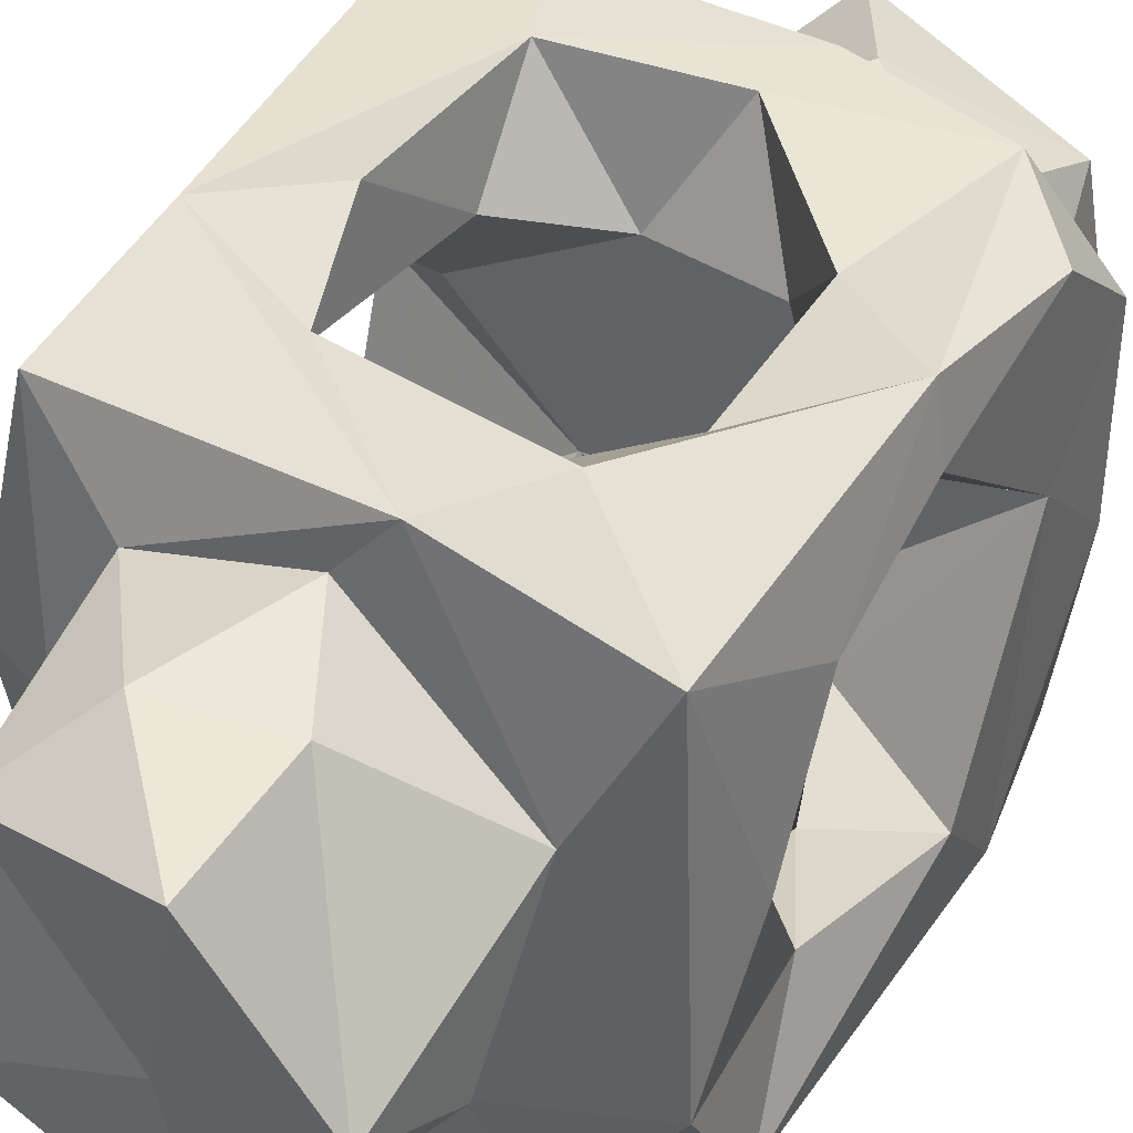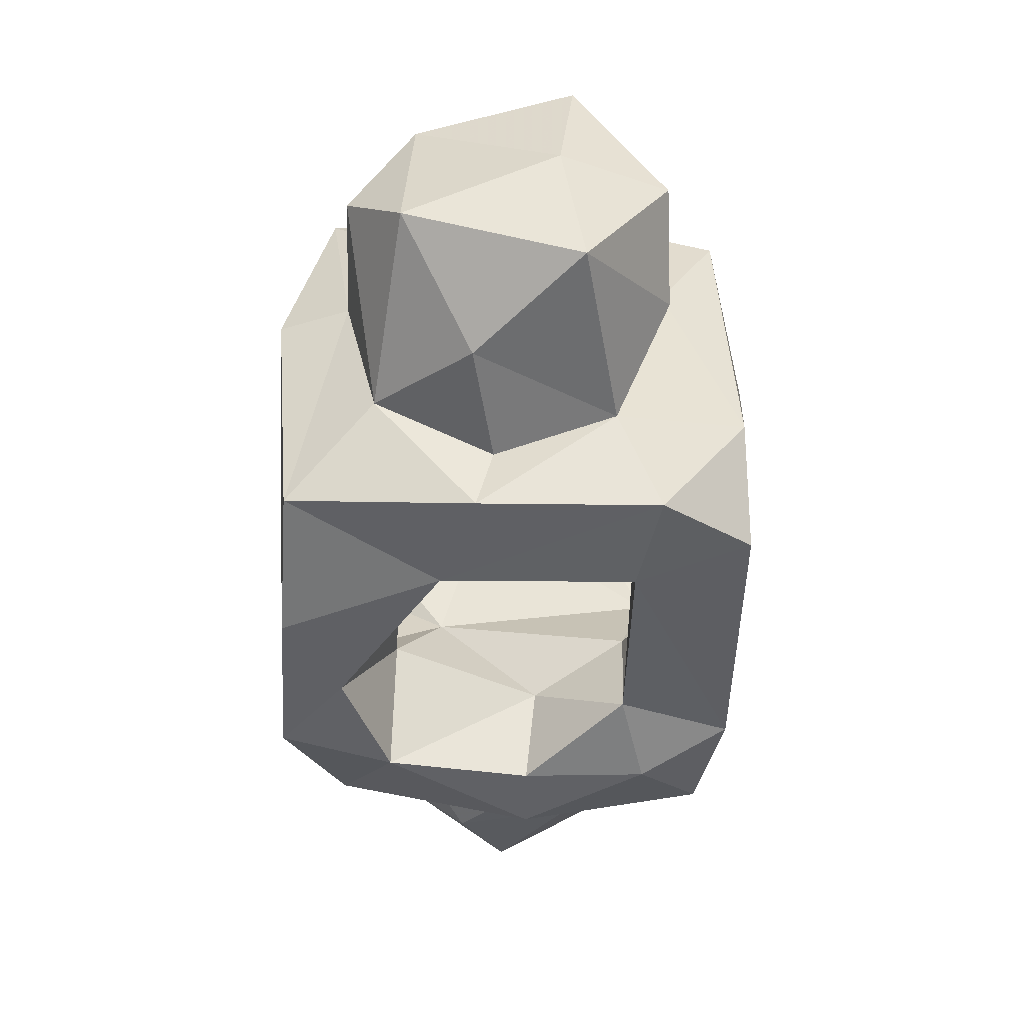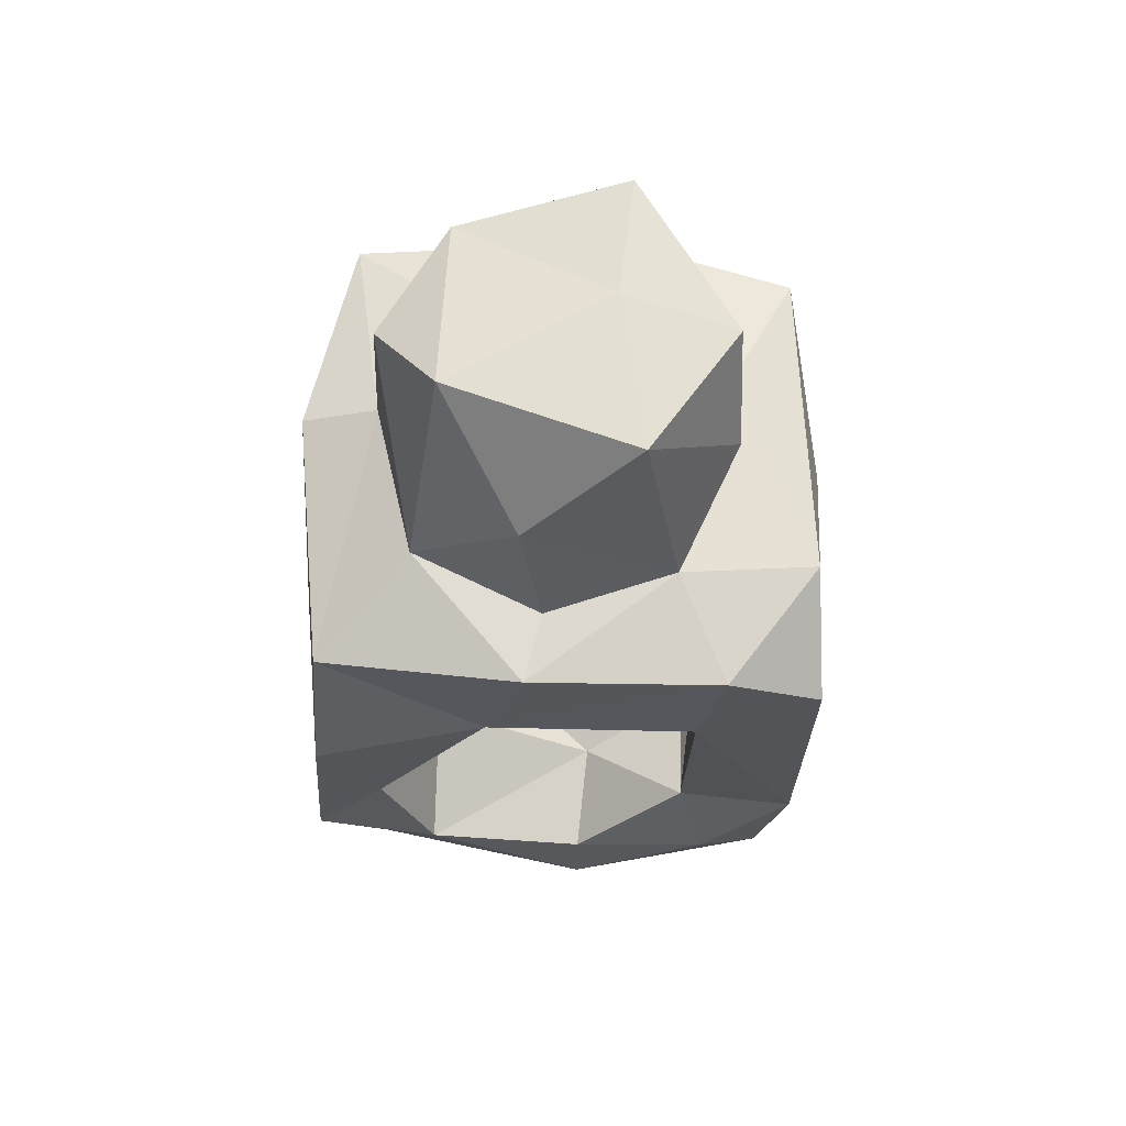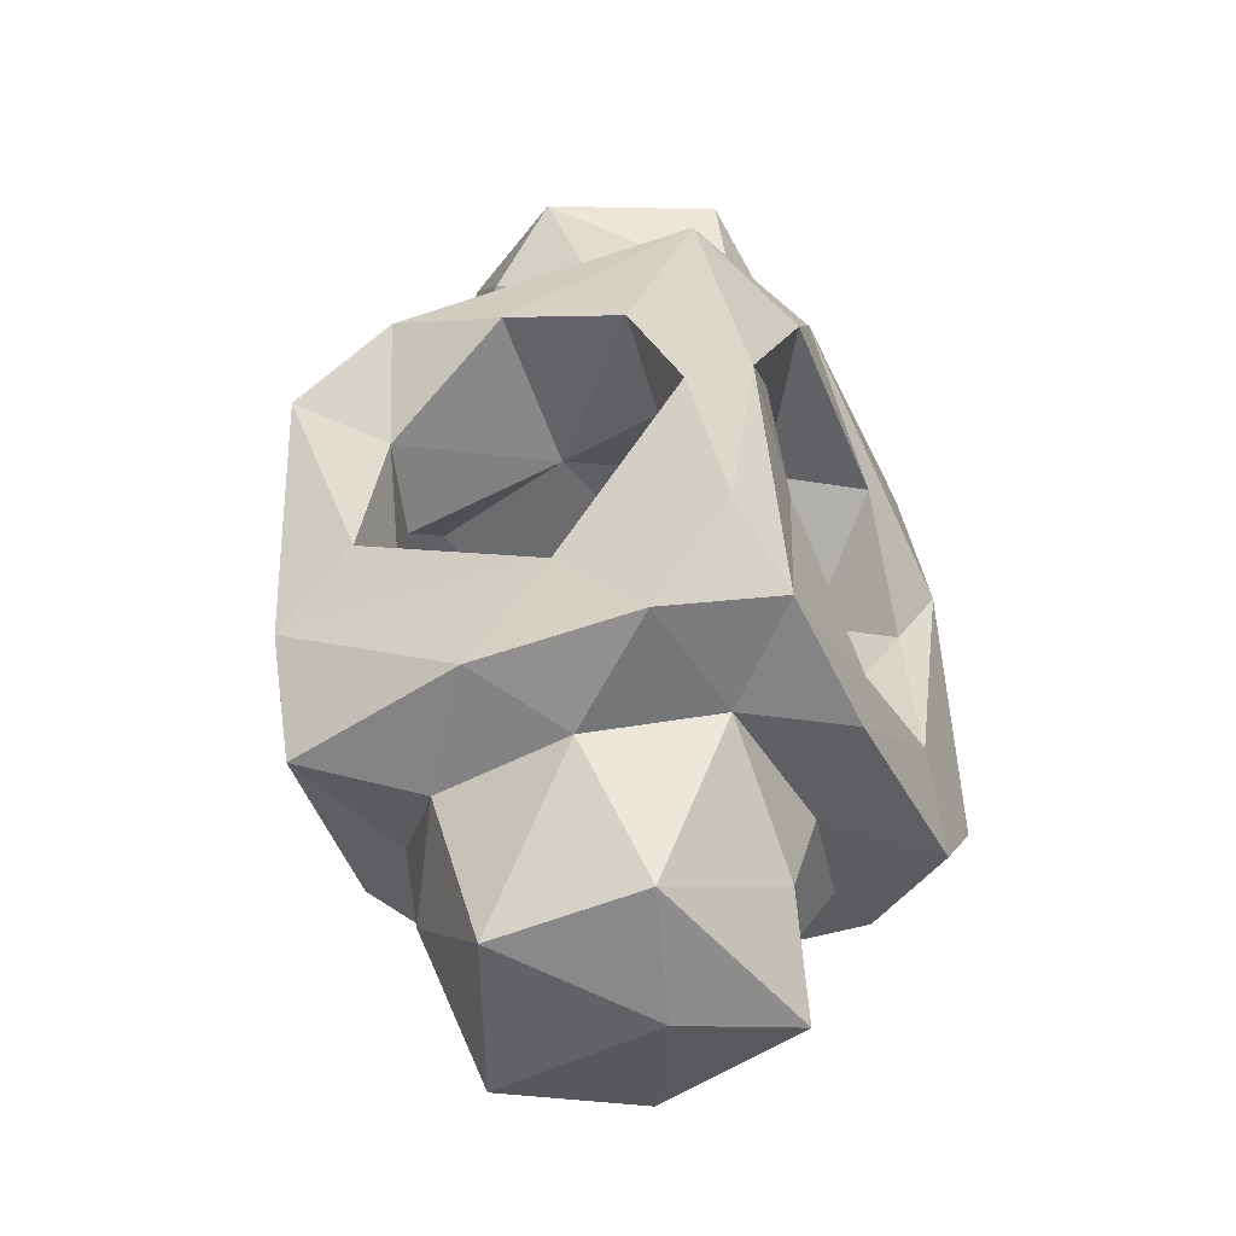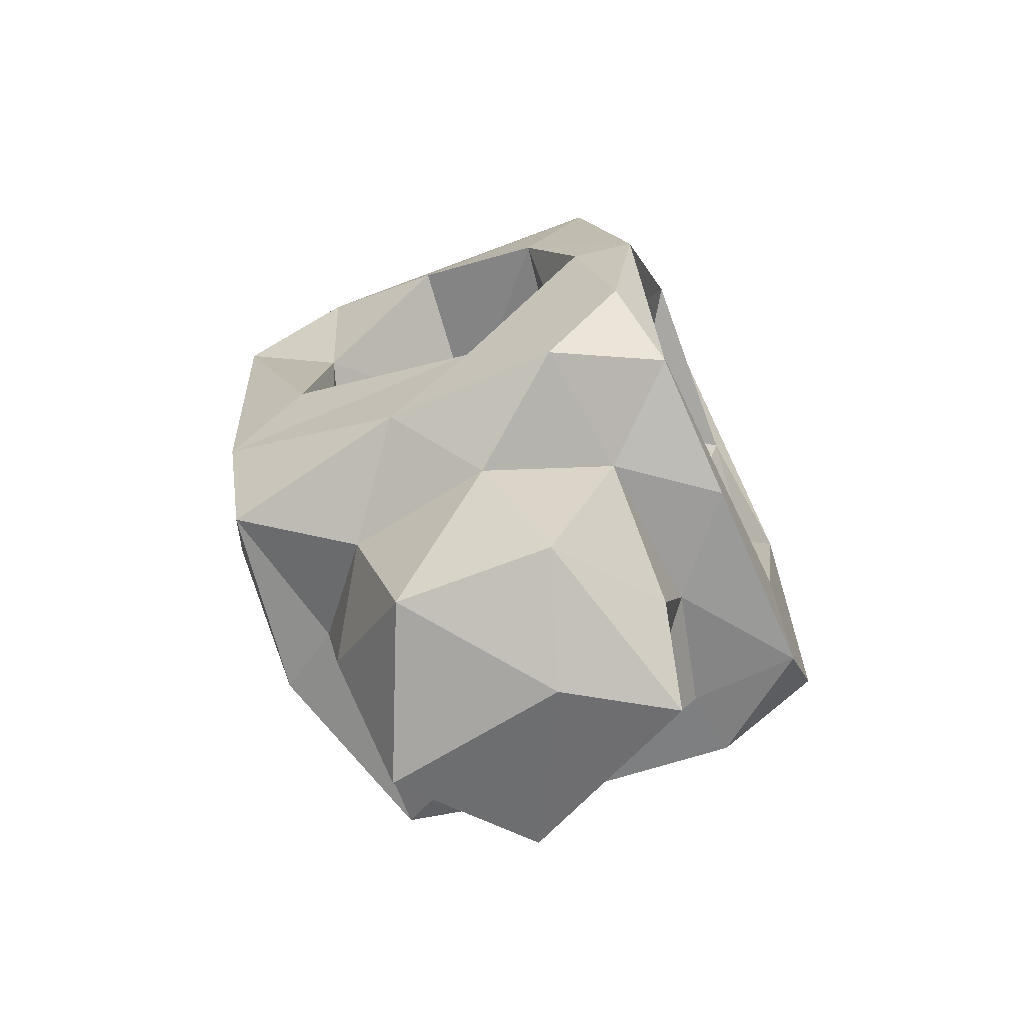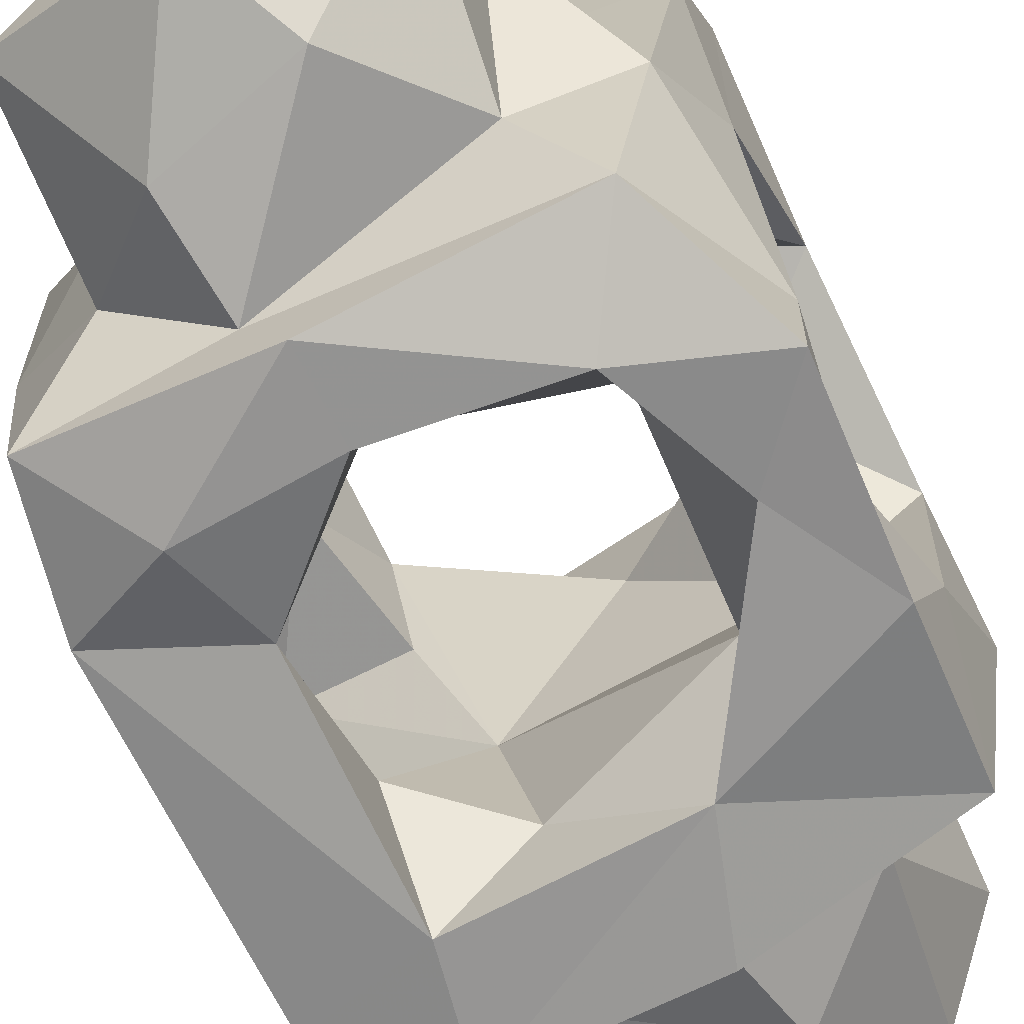
<metadata>
{"format":"obj","ext":"obj","renderer":"f3d","projection":"perspective","resolution":1024,"background":"white","views":[{"elev":41.1,"azim":32.7,"up":"+Y"},{"elev":43.7,"azim":0.8,"up":"+Z"},{"elev":62.7,"azim":0.9,"up":"+Z"},{"elev":-41.4,"azim":116.8,"up":"+Z"},{"elev":-65.2,"azim":114.6,"up":"+Z"},{"elev":-67.1,"azim":-153.0,"up":"+Y"}]}
</metadata>
<code>
v 8.301 5.714 -0.7728
v 11.7 7.589 0.225
v 11.67 5.355 4.6
v 5.12 -0.7229 5.77
v 7.092 4.467 4.232
v 11.56 2.44 -6.009
v -3.549 -9.929 -6.075
v -5.468 -9.741 -1.29
v -3.428 -5.165 -3.785
v 8.204 -5.888 -0.4545
v 11.63 -5.595 -2.1
v 7.987 -0.1161 17.92
v 8.166 -2.267 13.86
v 7.002 -6.379 2.737
v 10.6 -5.096 3.768
v 6.887 -10 5.703
v 3.7 -6.837 5.588
v -7.37 -6.171 0.704
v -2.961 -5.452 3.629
v -8.082 -4.472 5.232
v -8.141 -5.855 -4.041
v 6.895 -4.227 -4.109
v 0.2573 5.89 -5.682
v -1.585 -1.865 -5.815
v 2.89 -6.109 -5.822
v 0.3136 -6.586 14.75
v 4.653 -5.373 18.69
v 6.727 -9.088 -2.918
v 7.641 -2.04 -17.73
v 6.989 3.992 -17
v -3.142 6.452 -3.555
v -4.327 5.569 2.143
v -8.026 6.755 -0.937
v 4.825 6.109 -5.026
v 7.916 -0.6943 -5.59
v 2.502 10 -7.268
v 7.374 9.526 -2.527
v 8.59 1.836 -11.23
v 7.44 8.912 3.223
v 6.525 10 6.8
v -4.039 9.195 -0.1107
v 0.9262 6.027 5.71
v -8.069 3.573 6.053
v -4.704 0.5328 5.866
v -1.451 9.426 5.496
v -2.536 -2.741 18.58
v -3.739 -5.399 11.15
v -5.233 0.6015 11.16
v -3.58 -4.291 -11.01
v 1.113 -7.321 10.16
v 11.69 0.1613 7.101
v 6.033 -6.082 11.18
v -1.049 -9.865 5.528
v -0.6143 -6.284 -15.23
v 1.282 -5.19 -19
v 4.024 -7.379 -10
v 4.474 -6.414 -13.9
v 2.519 -9.964 -6.872
v -0.6299 5.953 -18.51
v 1.875 6.633 -14.6
v -0.2585 6.767 -10.5
v 6.214 6.523 -10.28
v -4.942 0.3573 16.73
v 8.205 2.663 10.45
v 4.204 5.805 18.59
v 0.2743 6.807 14.76
v 2.16 7.396 10.04
v 4.223 6.406 13.61
v 7.705 -4.138 -11.15
v 10.3 -8.422 -9.999
v 11.4 -8.761 -4.911
v -2.327 4.427 17.52
v -3.12 6.084 10.66
v -7.242 -8.823 8.935
v 11.51 -9.243 7.107
v 7.822 -9.998 9.999
v -4.403 -1.653 -17.54
v -4.389 2.484 -13.88
v -7.694 -9.999 2.725
v -5.19 2.962 -4.951
v -8.034 2.137 -6.362
v -5.899 -8.381 -9.689
v -7.211 -1.855 -9.999
v -5.159 5.41 -10.12
v -3.319 9.999 -6.317
v -8.199 9.792 -6.994
v -5.143 9.862 -9.999
v -8.199 5.625 -9.744
v 0.4697 -9.998 9.999
v 8.888 9.999 -8.587
v 11.47 6.053 -9.587
v 10.67 7.637 9.33
v 3.664 0.6929 19
v 2.509 -9.999 -9.999
v 11.33 -5.028 9.738
v 2.319 2.148 -19
v -6.53 8.89 9.504
v -8.199 -9.998 -4.365
v 11.28 9.999 0.04244
v -6.507 9.999 3.541
v 3.905 9.454 9.713
v -8.199 0.7722 9.998
v 11.55 9.128 -6.008
v 3.189 9.999 -9.999
v 7.7 -10 -6.628
v 11.54 -0.8653 -9.407
f 3 1 2
f 14 15 10
f 39 5 4
f 43 32 44
f 32 41 45
f 36 23 34
f 3 5 1
f 39 37 1
f 5 39 1
f 15 11 10
f 51 15 4
f 4 3 51
f 53 17 16
f 57 54 55
f 56 54 57
f 25 7 58
f 37 34 1
f 6 1 34
f 34 35 6
f 59 60 30
f 2 1 6
f 44 42 4
f 4 42 39
f 42 40 39
f 14 10 28
f 24 22 35
f 25 28 22
f 10 11 22
f 9 8 7
f 18 9 21
f 18 19 9
f 9 19 8
f 8 19 53
f 66 68 67
f 26 52 27
f 13 12 27
f 53 19 17
f 14 16 17
f 64 67 68
f 27 46 26
f 26 47 50
f 14 28 16
f 56 49 54
f 25 58 28
f 22 6 35
f 19 44 4
f 20 44 19
f 19 18 20
f 32 31 41
f 20 43 44
f 9 24 21
f 80 81 24
f 83 78 49
f 83 84 78
f 31 85 41
f 85 31 23
f 85 23 36
f 87 88 86
f 72 65 66
f 66 65 68
f 48 72 73
f 23 31 80
f 33 81 80
f 60 78 61
f 61 62 60
f 57 69 56
f 21 24 81
f 9 7 25
f 23 24 35
f 52 26 50
f 55 29 57
f 77 55 54
f 78 59 77
f 73 66 67
f 42 45 40
f 32 33 31
f 33 80 31
f 43 33 32
f 34 37 36
f 34 23 35
f 30 38 29
f 45 42 32
f 44 32 42
f 78 77 49
f 4 5 3
f 17 4 14
f 4 15 14
f 24 9 25
f 24 25 22
f 11 6 22
f 22 28 10
f 47 63 48
f 63 47 46
f 26 46 47
f 64 12 13
f 64 68 12
f 12 68 65
f 52 13 27
f 12 93 27
f 38 69 29
f 57 29 69
f 71 16 28
f 66 73 72
f 75 76 16
f 77 54 49
f 11 71 6
f 19 4 17
f 80 24 23
f 88 87 84
f 88 84 83
f 7 98 82
f 81 83 21
f 98 21 82
f 21 83 82
f 47 89 50
f 47 74 89
f 52 89 76
f 50 89 52
f 84 61 78
f 60 59 78
f 30 60 62
f 62 38 30
f 81 88 83
f 45 101 40
f 43 100 33
f 48 63 72
f 51 95 15
f 75 11 15
f 51 92 95
f 13 52 64
f 90 103 91
f 94 56 70
f 62 104 90
f 62 90 91
f 38 62 91
f 103 2 6
f 39 99 37
f 101 67 64
f 101 64 92
f 40 92 99
f 40 99 39
f 3 99 92
f 58 7 94
f 105 58 94
f 28 58 105
f 105 94 70
f 71 105 70
f 75 16 71
f 11 75 71
f 52 76 95
f 95 76 75
f 76 89 53
f 76 53 16
f 77 96 55
f 96 59 30
f 59 96 77
f 71 28 105
f 20 18 79
f 74 20 79
f 102 20 74
f 102 43 20
f 82 49 56
f 85 36 104
f 87 85 104
f 61 87 104
f 84 87 61
f 53 74 79
f 89 74 53
f 37 90 36
f 90 99 103
f 37 99 90
f 81 86 88
f 41 100 45
f 7 82 94
f 82 56 94
f 83 49 82
f 97 102 48
f 97 48 73
f 97 73 101
f 101 73 67
f 101 92 40
f 86 85 87
f 100 41 85
f 86 100 85
f 100 86 33
f 29 96 30
f 15 95 75
f 64 52 95
f 92 64 95
f 3 92 51
f 56 69 70
f 71 70 106
f 69 38 106
f 69 106 70
f 38 91 106
f 91 6 106
f 91 103 6
f 2 99 3
f 103 99 2
f 53 79 8
f 65 72 93
f 72 46 93
f 63 46 72
f 65 93 12
f 93 46 27
f 55 96 29
f 61 104 62
f 36 90 104
f 8 98 7
f 8 79 98
f 79 18 98
f 18 21 98
f 33 86 81
f 97 101 100
f 100 101 45
f 97 43 102
f 102 74 48
f 48 74 47
f 106 6 71
f 97 100 43

</code>
